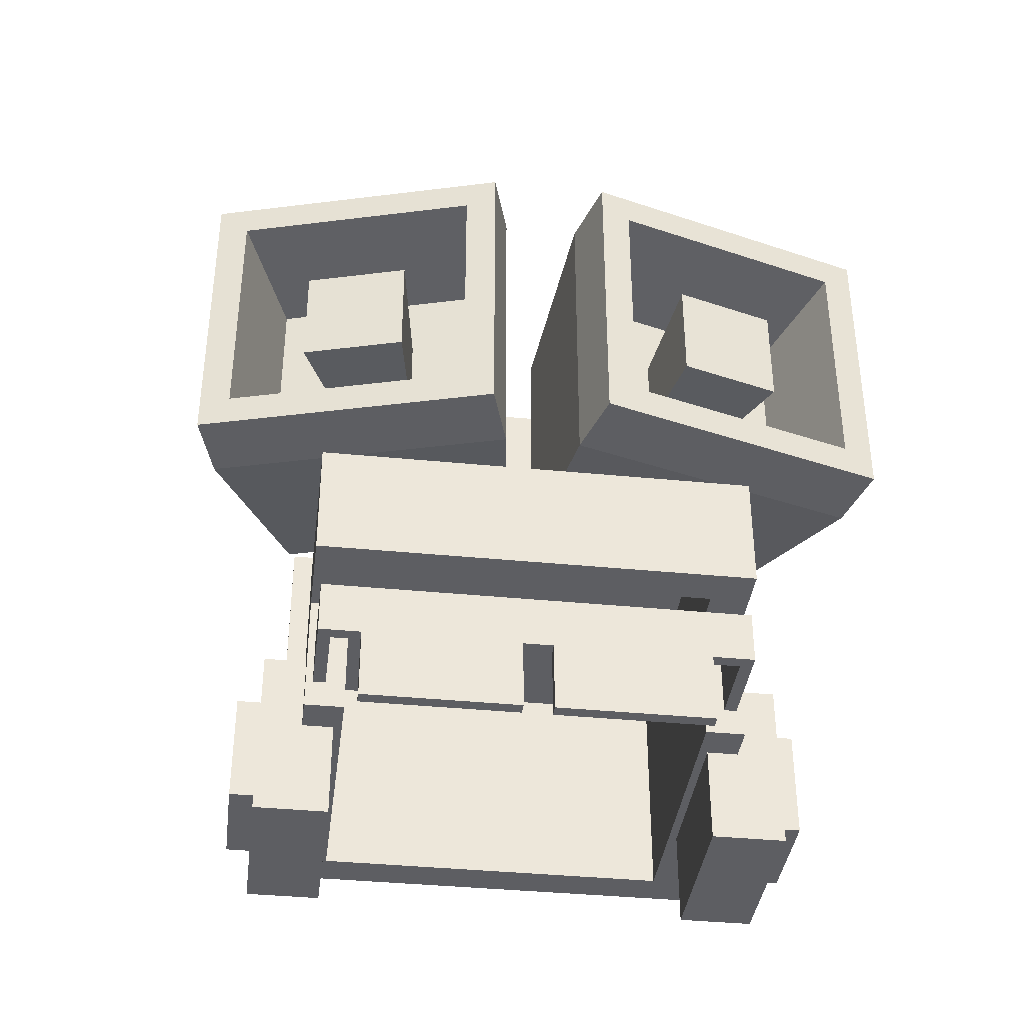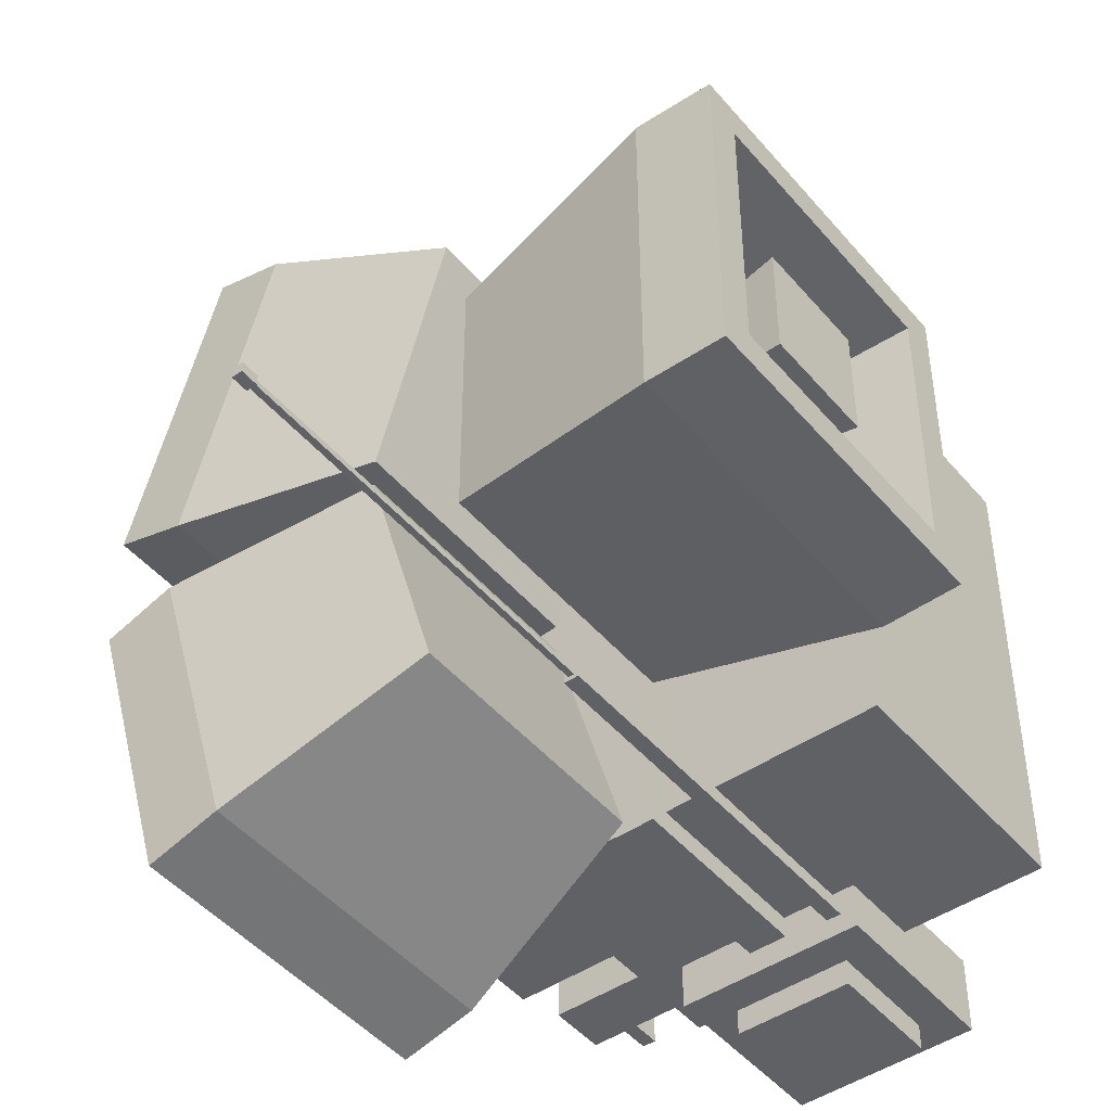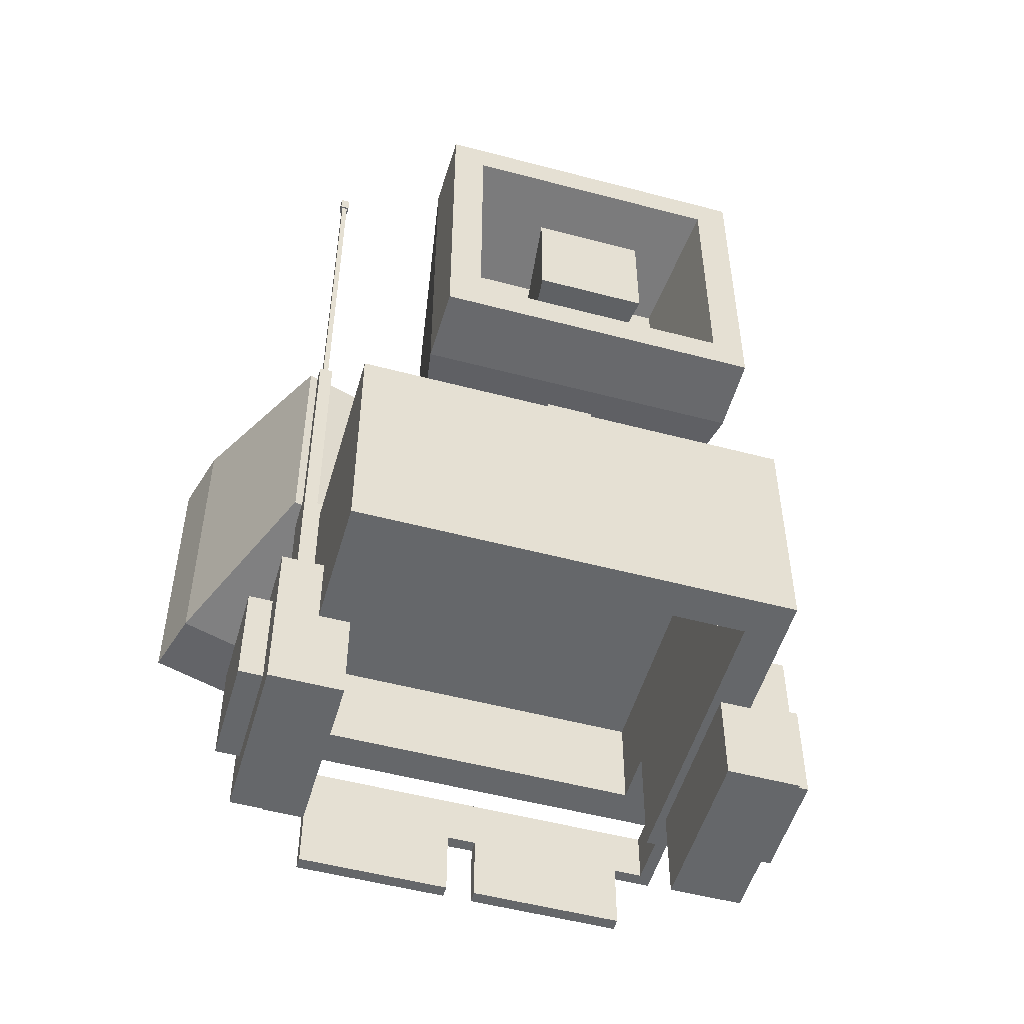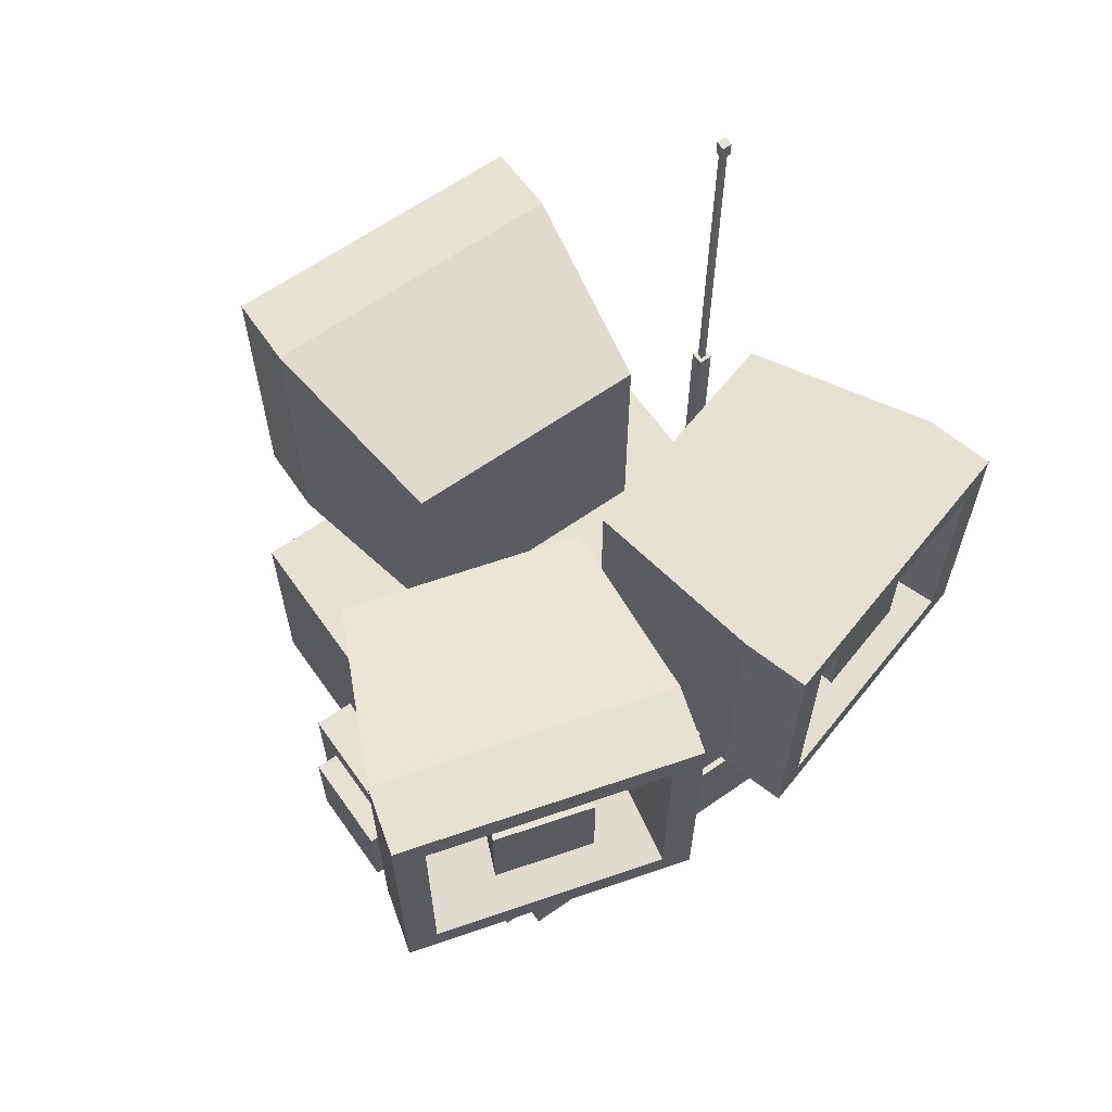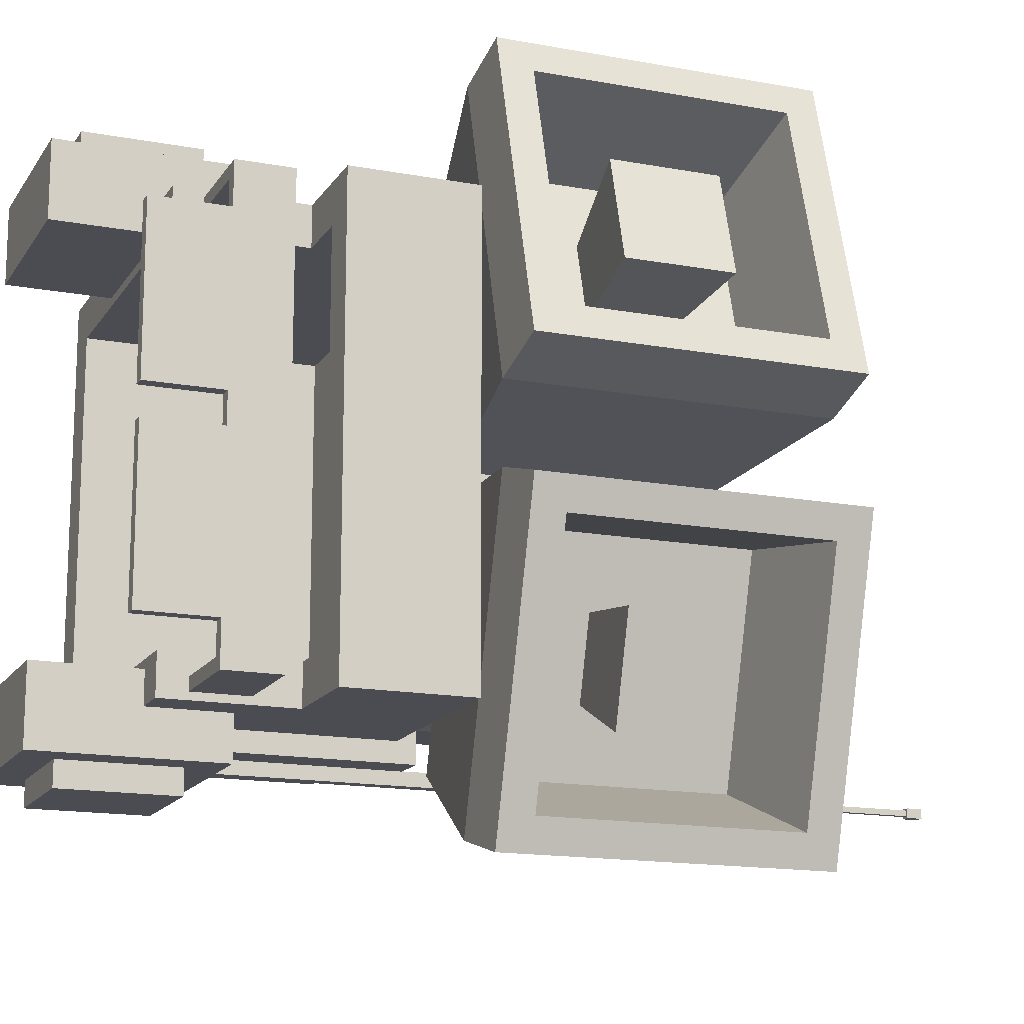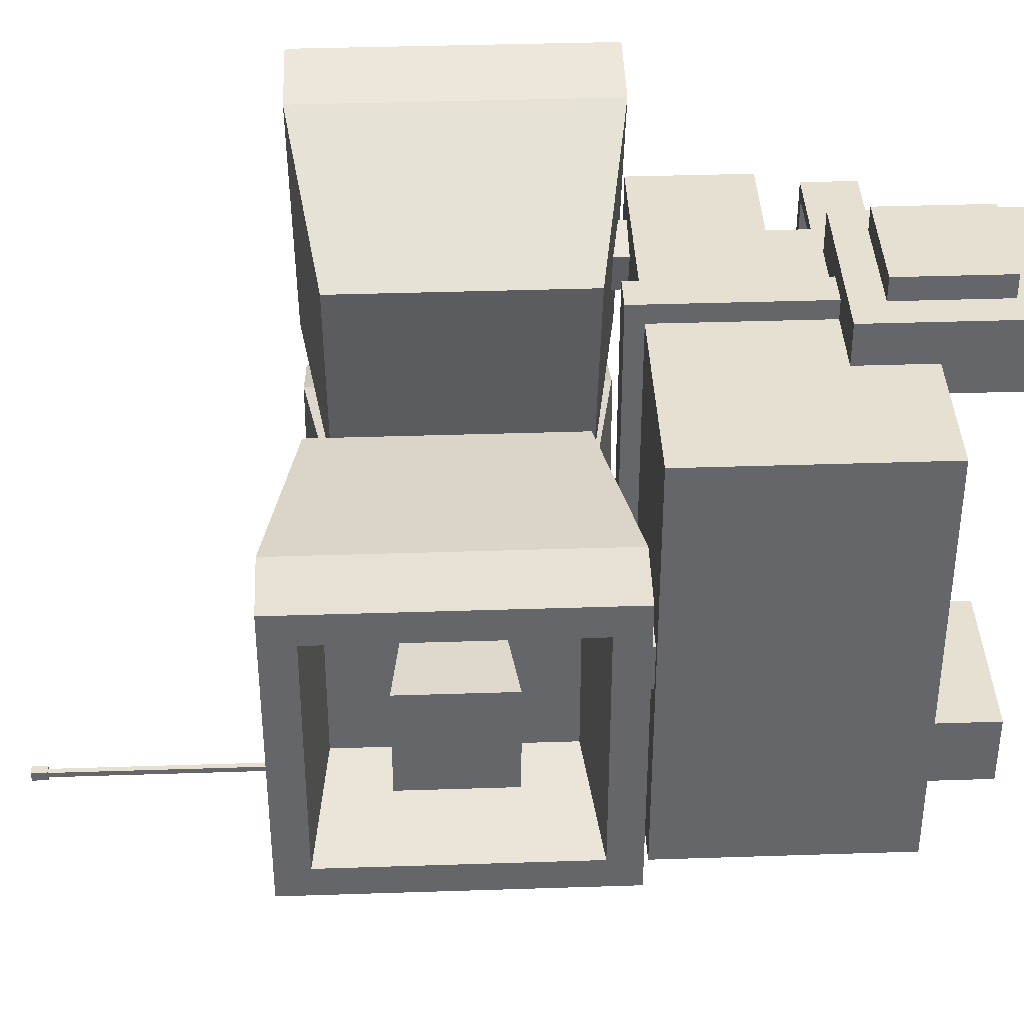
<metadata>
{"format":"obj","ext":"obj","renderer":"f3d","projection":"perspective","resolution":1024,"background":"white","views":[{"elev":-38.4,"azim":82.9,"up":"+Y"},{"elev":-46.5,"azim":-142.3,"up":"+Z"},{"elev":-52.0,"azim":-106.0,"up":"+Y"},{"elev":64.1,"azim":54.8,"up":"+Y"},{"elev":-15.3,"azim":68.3,"up":"+Z"},{"elev":38.4,"azim":-92.4,"up":"+Z"}]}
</metadata>
<code>
o Hat_1_Cube.001
v 1.05 -0.02302 0.8364
v 1.05 0.2371 0.8364
v 1.05 0.2371 1.039
v 1.05 -0.02302 1.039
v 0.9875 -0.02302 0.8364
v 0.9875 0.2371 0.8364
v 0.9875 0.2371 0.07273
v 0.9875 -0.02302 0.07273
v 1.05 0.2371 -0.07273
v 1.05 0.2371 0.07273
v 1.05 -0.02302 0.07273
v 1.05 -0.02302 -0.07273
v 0.9875 -0.3712 0.8364
v 0.9875 -0.3712 0.07273
v 1.05 -0.3712 0.07273
v 1.05 -0.3712 0.8364
v 0.9875 -0.02302 -0.07273
v 0.9875 0.2371 -0.07273
v 0.9875 -0.02302 0.9784
v 0.5976 -0.02302 1.039
v 0.5976 -0.02302 0.9784
v 0.9875 0.2371 0.9784
v 0.5976 0.2371 0.9784
v 0.5976 0.2371 1.039
v 1.05 -0.02302 -0.8364
v 1.05 -0.02302 -1.039
v 1.05 0.2371 -1.039
v 1.05 0.2371 -0.8364
v 0.9875 -0.02302 -0.8364
v 0.9875 0.2371 -0.8364
v 0.9875 -0.3712 -0.8364
v 1.05 -0.3712 -0.8364
v 1.05 -0.3712 -0.07273
v 0.9875 -0.3712 -0.07273
v 0.9875 -0.02302 -0.9784
v 0.5976 -0.02302 -0.9784
v 0.5976 -0.02302 -1.039
v 0.9875 0.2371 -0.9784
v 0.5976 0.2371 -1.039
v 0.5976 0.2371 -0.9784
v -0.08757 0.08999 1.064
v -0.08757 1.026 1.064
v 0.08757 1.026 1.064
v 0.08757 0.08999 1.064
v -0.08757 1.114 1.171
v -0.08757 0.08999 1.171
v 0.08757 0.08999 -1.171
v 0.08757 1.114 -1.171
v 0.08757 1.026 -1.064
v 0.08757 0.08999 -1.064
v -0.08757 1.026 -1.064
v 0.08757 0.08999 1.171
v 0.08757 1.114 1.171
v -0.08757 0.08999 -1.171
v -0.08757 1.114 -1.171
v -0.08757 0.08999 -1.064
v 0.4228 -0.6301 1.281
v 0.4228 0.2156 1.281
v 0.2666 0.05941 1.281
v 0.2666 -0.4738 1.281
v -0.4228 -0.6301 1.281
v -0.4228 0.2156 1.281
v -0.4228 0.2156 0.9228
v -0.4228 -0.6301 0.9228
v 0.4228 0.2156 0.9228
v 0.4228 -0.6301 0.9228
v -0.2666 -0.4738 1.281
v 0.2666 -0.4738 1.398
v -0.2666 -0.4738 1.398
v -0.2666 0.05941 1.281
v 0.2666 0.05941 1.398
v -0.2666 0.05941 1.398
v 0.4228 -0.6301 -1.281
v 0.2666 -0.4738 -1.281
v 0.2666 0.05941 -1.281
v 0.4228 0.2156 -1.281
v -0.4228 -0.6301 -1.281
v -0.4228 -0.6301 -0.9228
v -0.4228 0.2156 -0.9228
v -0.4228 0.2156 -1.281
v 0.4228 -0.6301 -0.9228
v 0.4228 0.2156 -0.9228
v -0.2666 -0.4738 -1.281
v -0.2666 -0.4738 -1.398
v 0.2666 -0.4738 -1.398
v -0.2666 0.05941 -1.281
v -0.2666 0.05941 -1.398
v 0.2666 0.05941 -1.398
v -0.2917 0.2239 -1.197
v -0.3574 0.2239 -1.197
v -0.3574 1.941 -1.197
v -0.2917 1.941 -1.197
v -0.3574 1.941 -1.131
v -0.2917 1.941 -1.131
v -0.3111 1.941 -1.151
v -0.338 1.941 -1.151
v -0.3574 0.2239 -1.131
v -0.2917 0.2239 -1.131
v -0.3111 1.941 -1.178
v -0.3111 3.702 -1.178
v -0.3111 3.702 -1.151
v -0.338 1.941 -1.178
v -0.338 3.702 -1.178
v -0.338 3.702 -1.151
v -0.3473 3.702 -1.142
v -0.3473 3.702 -1.187
v -0.3019 3.702 -1.187
v -0.3473 3.777 -1.187
v -0.3019 3.777 -1.187
v -0.3019 3.702 -1.142
v -0.3473 3.777 -1.142
v -0.3019 3.777 -1.142
v 1.074 0.4441 -1.074
v 1.074 1.026 -1.074
v 1.074 1.026 1.074
v 1.074 0.4441 1.074
v -1.074 1.026 -1.074
v -1.074 1.026 1.074
v 0.6058 0.4441 -1.074
v 0.6058 0.4441 1.074
v -1.074 -0.1569 -1.074
v 0.6058 -0.1569 -1.074
v 0.6058 -0.1569 -0.8817
v -0.8817 -0.1569 -0.8817
v -1.074 -0.1569 1.074
v 0.6058 -0.1569 1.074
v -0.8817 -0.1569 0.8817
v 0.6058 -0.1569 0.8817
v 0.6058 0.4441 0.8817
v 0.8817 0.4441 0.8817
v -0.8817 0.9368 -0.8817
v -0.8817 0.9368 0.8817
v 0.8817 0.4441 -0.8817
v 0.8817 0.9368 0.8817
v 0.8817 0.9368 -0.8817
v 0.6058 0.4441 -0.8817
v 1.549 2.367 -0.4251
v 1.413 2.352 -0.4023
v 1.097 2.352 -1.497
v 1.224 2.367 -1.55
v -1.526 2.62 0.7623
v -1.526 2.62 -0.7624
v -1.526 2.464 -0.6073
v -1.526 2.464 0.6073
v -1.175 1.09 0.7671
v -1.175 2.624 0.7671
v -1.351 2.622 0.7647
v -1.351 1.092 0.7647
v -1.175 1.09 -0.7671
v -1.175 2.624 -0.7671
v -0.2026 2.467 -0.61
v -0.2026 1.247 -0.61
v -0.2026 1.247 0.61
v -0.2026 2.467 0.61
v 1.02 1.044 1.649
v 1.02 2.519 1.649
v 0.8567 2.521 1.605
v 0.8567 1.042 1.605
v -1.526 1.095 0.7623
v -1.526 1.25 0.6073
v -1.526 1.095 -0.7624
v -1.526 1.25 -0.6073
v -0.8868 2.391 0.5339
v -0.8868 2.391 -0.534
v -0.8868 2.056 -0.1984
v -0.8868 2.056 0.1983
v -1.351 1.092 -0.7647
v -1.351 2.622 -0.7647
v -0.8868 1.659 -0.1984
v -1.44 1.597 -0.26
v -1.44 2.117 -0.26
v -0.8868 1.323 0.5339
v -0.8868 1.659 0.1984
v -0.8868 1.323 -0.534
v -1.44 1.597 0.26
v -1.44 2.117 0.26
v -0.8009 0.9752 0.114
v -0.8009 1.255 0.114
v -1.029 1.255 0.114
v -1.029 0.9752 0.114
v -1.029 1.255 -0.114
v -1.029 0.9752 -0.114
v -0.8009 1.255 -0.114
v -0.8009 0.9752 -0.114
v 1.02 1.044 -1.649
v 0.8567 1.042 -1.605
v 0.8567 2.521 -1.605
v 1.02 2.519 -1.649
v 1.59 2.517 0.2815
v 1.183 2.517 1.694
v 1.224 2.367 1.55
v 1.549 2.367 0.4251
v -0.002396 2.37 1.199
v -0.002396 1.194 1.199
v 1.267 1.042 0.1833
v 0.3237 1.194 0.06894
v 1.267 2.521 0.1833
v 0.3237 2.37 0.06895
v 1.097 1.212 1.497
v 0.6519 1.267 1.312
v 0.6519 2.297 1.312
v 1.097 2.352 1.497
v 1.59 1.047 0.2815
v 1.549 1.196 0.4251
v 1.183 1.047 1.694
v 1.224 1.196 1.55
v 0.9373 2.297 0.3223
v 0.7416 1.973 1.001
v 0.8476 1.973 0.6332
v 1.429 1.044 0.2324
v -1.384 2.448 0.591
v -1.384 1.266 0.591
v 0.7416 1.59 1.001
v 1.237 1.531 1.206
v 1.237 2.032 1.206
v 0.9373 1.267 0.3223
v 0.8476 1.59 0.6332
v 1.376 1.531 0.7239
v 1.376 2.032 0.7239
v 1.429 2.519 0.2324
v 0.7455 1.013 0.6884
v 0.7455 1.201 0.6884
v 0.9568 1.201 0.7493
v 0.9568 1.013 0.7493
v 0.8958 1.201 0.9606
v 0.8958 1.013 0.9606
v 0.6845 1.201 0.8997
v 0.6845 1.013 0.8997
v 1.59 2.517 -0.2815
v 1.183 2.517 -1.694
v -0.002396 1.194 -1.199
v -0.002396 2.37 -1.199
v 1.267 1.042 -0.1833
v 0.3237 1.194 -0.06894
v 0.3237 2.37 -0.06894
v 1.267 2.521 -0.1833
v 1.59 1.047 -0.2815
v 1.549 1.196 -0.4251
v 1.224 1.196 -1.55
v 1.183 1.047 -1.694
v 0.9373 2.297 -0.3223
v 0.8476 1.973 -0.6332
v 0.7416 1.973 -1.001
v 0.6519 2.297 -1.312
v -1.384 2.448 -0.591
v 0.6519 1.267 -1.312
v 1.097 1.212 -1.497
v 0.9373 1.267 -0.3223
v 1.413 1.212 -0.4023
v 1.237 2.032 -1.206
v 1.237 1.531 -1.206
v 0.7416 1.59 -1.001
v 0.8476 1.59 -0.6332
v 1.376 1.531 -0.7239
v 1.376 2.032 -0.7239
v 1.429 1.044 -0.2324
v 1.429 2.519 -0.2324
v 0.7455 1.013 -0.6884
v 0.9568 1.013 -0.7493
v 0.9568 1.201 -0.7493
v 0.7455 1.201 -0.6884
v 0.8958 1.013 -0.9606
v 0.8958 1.201 -0.9606
v 0.6845 1.013 -0.8997
v 0.6845 1.201 -0.8997
v 1.413 2.352 0.4023
v 1.413 1.212 0.4023
v -1.384 1.266 -0.591
f 1 2 3 4
f 5 6 7 8
f 9 10 11 12
f 11 10 2 1
f 13 14 15 16
f 7 6 2 10
f 15 11 1 16
f 14 8 11 15
f 13 5 8 14
f 16 1 5 13
f 17 8 7 18
f 12 11 8 17
f 19 4 20 21
f 3 2 6 22
f 22 23 24 3
f 6 5 19 22
f 4 19 5 1
f 22 19 21 23
f 3 24 20 4
f 25 26 27 28
f 29 17 18 30
f 12 25 28 9
f 31 32 33 34
f 18 9 28 30
f 33 32 25 12
f 34 33 12 17
f 31 34 17 29
f 32 31 29 25
f 35 36 37 26
f 27 38 30 28
f 38 27 39 40
f 30 38 35 29
f 26 25 29 35
f 38 40 36 35
f 27 26 37 39
f 18 7 10 9
f 41 42 43 44
f 45 42 41 46
f 47 48 49 50
f 49 43 42 51
f 52 53 45 46
f 54 55 48 47
f 43 53 52 44
f 49 48 53 43
f 56 50 49 51
f 55 45 53 48
f 55 51 42 45
f 51 55 54 56
f 57 58 59 60
f 61 62 63 64
f 64 63 65 66
f 66 65 58 57
f 61 64 66 57
f 63 62 58 65
f 67 60 68 69
f 58 62 70 59
f 61 57 60 67
f 62 61 67 70
f 68 71 72 69
f 70 67 69 72
f 60 59 71 68
f 59 70 72 71
f 73 74 75 76
f 77 78 79 80
f 78 81 82 79
f 81 73 76 82
f 77 73 81 78
f 79 82 76 80
f 83 84 85 74
f 76 75 86 80
f 77 83 74 73
f 80 86 83 77
f 85 84 87 88
f 86 87 84 83
f 74 85 88 75
f 75 88 87 86
f 89 90 91 92
f 93 94 95 96
f 97 98 94 93
f 98 89 92 94
f 90 97 93 91
f 95 99 100 101
f 94 92 99 95
f 91 93 96 102
f 92 91 102 99
f 103 104 105 106
f 102 96 104 103
f 99 102 103 100
f 96 95 101 104
f 107 106 108 109
f 100 103 106 107
f 104 101 110 105
f 101 100 107 110
f 108 111 112 109
f 105 110 112 111
f 110 107 109 112
f 106 105 111 108
f 113 114 115 116
f 115 114 117 118
f 117 114 113 119
f 118 120 116 115
f 121 122 123 124
f 119 122 121 117
f 117 121 125 118
f 126 125 127 128
f 116 120 129 130
f 120 118 125 126
f 127 124 131 132
f 133 130 134 135
f 122 119 136 123
f 119 113 133 136
f 120 126 128 129
f 125 121 124 127
f 113 116 130 133
f 132 134 129
f 134 132 131 135
f 131 136 135
f 124 123 136 131
f 127 132 129 128
f 129 134 130
f 135 136 133
f 137 138 139 140
f 141 142 143 144
f 145 146 147 148
f 149 150 151 152
f 145 149 152 153
f 150 146 154 151
f 155 156 157 158
f 152 151 154 153
f 159 141 144 160
f 161 159 160 162
f 163 164 165 166
f 142 161 162 143
f 148 167 149 145
f 168 147 146 150
f 168 167 161 142
f 165 169 170 171
f 172 163 166 173
f 174 172 173 169
f 164 174 169 165
f 169 173 175 170
f 166 165 171 176
f 175 176 171 170
f 173 166 176 175
f 177 178 179 180
f 180 179 181 182
f 182 181 183 184
f 184 183 178 177
f 185 186 187 188
f 189 190 191 192
f 158 157 193 194
f 195 158 194 196
f 157 197 198 193
f 199 200 201 202
f 203 189 192 204
f 190 205 206 191
f 205 203 204 206
f 207 201 208 209
f 191 206 199 202
f 203 205 155 210
f 211 163 172 212
f 208 213 214 215
f 216 207 209 217
f 201 200 213 208
f 200 216 217 213
f 218 219 215 214
f 213 217 218 214
f 209 208 215 219
f 217 209 219 218
f 210 220 189 203
f 156 220 197 157
f 210 155 158 195
f 196 198 197 195
f 221 222 223 224
f 224 223 225 226
f 226 225 227 228
f 228 227 222 221
f 196 194 193 198
f 229 137 140 230
f 186 231 232 187
f 233 234 231 186
f 187 232 235 236
f 153 154 146 145
f 237 238 137 229
f 230 140 239 240
f 240 239 238 237
f 241 242 243 244
f 144 143 245 211
f 139 244 246 247
f 248 249 247 246
f 243 250 251 252
f 248 253 242 241
f 244 243 252 246
f 246 252 253 248
f 254 251 250 255
f 252 251 254 253
f 242 255 250 243
f 253 254 255 242
f 256 237 229 257
f 188 187 236 257
f 256 233 186 185
f 234 233 236 235
f 258 259 260 261
f 259 262 263 260
f 262 264 265 263
f 264 258 261 265
f 235 232 231 234
f 160 144 211 212
f 266 207 216 267
f 212 268 162 160
f 205 190 156 155
f 148 147 141 159
f 267 216 200 199
f 268 174 164 245
f 202 201 207 266
f 247 249 238 239
f 237 256 185 240
f 138 241 244 139
f 195 197 220 210
f 204 192 266 267
f 190 189 220 156
f 245 164 163 211
f 230 188 257 229
f 233 256 257 236
f 240 185 188 230
f 249 248 241 138
f 172 174 268 212
f 140 139 247 239
f 204 267 199 206
f 192 191 202 266
f 238 249 138 137
f 159 161 167 148
f 142 141 147 168
f 150 149 167 168
f 143 162 268 245

</code>
